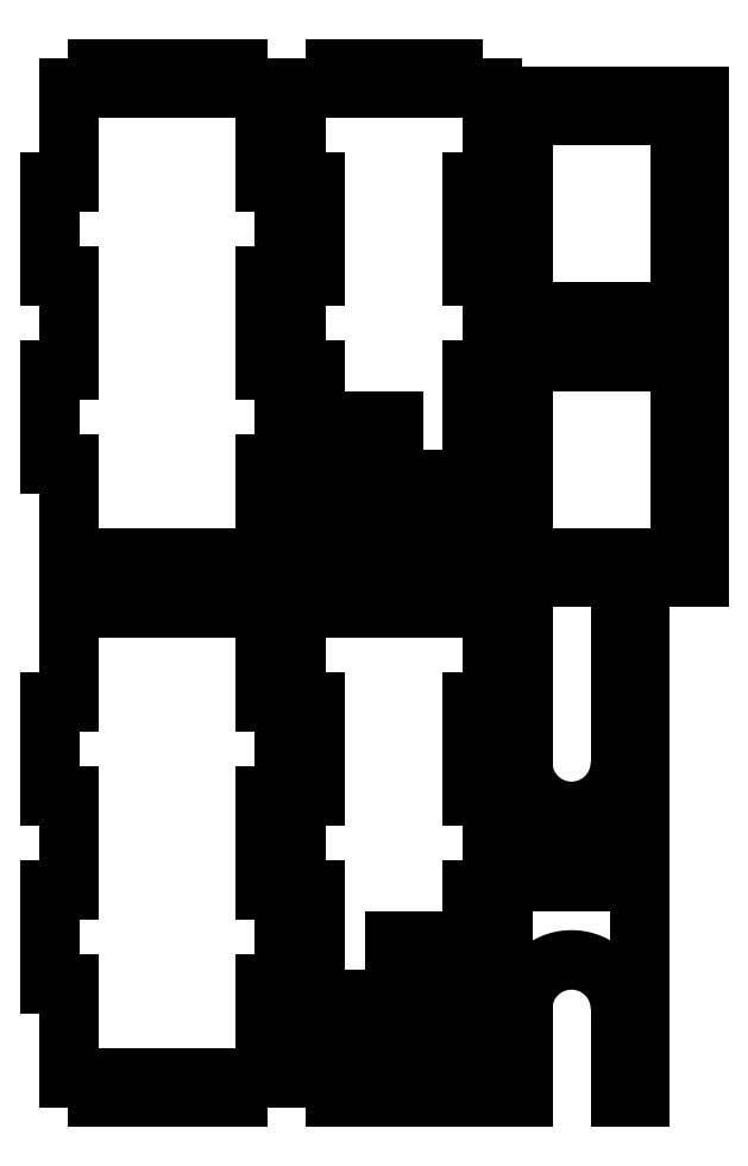
<metadata>
{"format":"dxf","ext":"dxf","renderer":"ezdxf+matplotlib","layout":"modelspace","background":"white","min_lineweight":24,"dpi":150}
</metadata>
<code>
0
SECTION
2
ENTITIES
0
LINE
8
VISIBLE
10
180.8
20
598.6
30
0
11
187.8
21
598.6
31
0
0
LINE
8
VISIBLE
10
187.8
20
603.5
30
0
11
187.8
21
598.6
31
0
0
LINE
8
VISIBLE
10
194.7
20
603.5
30
0
11
187.8
21
603.5
31
0
0
LINE
8
VISIBLE
10
194.7
20
543.5
30
0
11
194.7
21
603.5
31
0
0
LINE
8
VISIBLE
10
194.7
20
543.5
30
0
11
189.8
21
543.5
31
0
0
LINE
8
VISIBLE
10
189.8
20
566
30
0
11
189.8
21
543.5
31
0
0
ARC
8
VISIBLE
10
177.3
20
566
30
0
40
12.5
50
0
51
180
0
LINE
8
VISIBLE
10
164.8
20
566
30
0
11
164.8
21
543.5
31
0
0
LINE
8
VISIBLE
10
164.8
20
543.5
30
0
11
159.9
21
543.5
31
0
0
LINE
8
VISIBLE
10
159.9
20
543.5
30
0
11
159.9
21
603.5
31
0
0
LINE
8
VISIBLE
10
166.9
20
603.5
30
0
11
159.9
21
603.5
31
0
0
LINE
8
VISIBLE
10
166.9
20
598.6
30
0
11
173.8
21
598.6
31
0
0
LINE
8
VISIBLE
10
173.8
20
603.5
30
0
11
173.8
21
598.6
31
0
0
LINE
8
VISIBLE
10
180.8
20
603.5
30
0
11
180.8
21
598.6
31
0
0
LINE
8
VISIBLE
10
166.9
20
603.5
30
0
11
166.9
21
598.6
31
0
0
LINE
8
VISIBLE
10
180.8
20
603.5
30
0
11
173.8
21
603.5
31
0
0
LINE
8
VISIBLE
10
164.8
20
712.5
30
0
11
164.8
21
724.5
31
0
0
LINE
8
VISIBLE
10
159.9
20
724.5
30
0
11
164.8
21
724.5
31
0
0
LINE
8
VISIBLE
10
189.9
20
736.5
30
0
11
189.9
21
731.6
31
0
0
LINE
8
VISIBLE
10
199.9
20
736.5
30
0
11
199.9
21
731.6
31
0
0
LINE
8
VISIBLE
10
209.9
20
724.5
30
0
11
205
21
724.5
31
0
0
LINE
8
VISIBLE
10
205
20
724.5
30
0
11
205
21
712.5
31
0
0
LINE
8
VISIBLE
10
209.9
20
712.5
30
0
11
205
21
712.5
31
0
0
LINE
8
VISIBLE
10
209.9
20
700.5
30
0
11
205
21
700.5
31
0
0
LINE
8
VISIBLE
10
205
20
700.5
30
0
11
205
21
688.5
31
0
0
LINE
8
VISIBLE
10
209.9
20
688.5
30
0
11
205
21
688.5
31
0
0
LINE
8
VISIBLE
10
199.9
20
676.5
30
0
11
199.9
21
681.4
31
0
0
LINE
8
VISIBLE
10
199.9
20
681.4
30
0
11
189.9
21
681.4
31
0
0
LINE
8
VISIBLE
10
189.9
20
676.5
30
0
11
189.9
21
681.4
31
0
0
LINE
8
VISIBLE
10
179.9
20
676.5
30
0
11
179.9
21
681.4
31
0
0
LINE
8
VISIBLE
10
179.9
20
681.4
30
0
11
169.9
21
681.4
31
0
0
LINE
8
VISIBLE
10
169.9
20
676.5
30
0
11
169.9
21
681.4
31
0
0
LINE
8
VISIBLE
10
159.9
20
688.5
30
0
11
164.8
21
688.5
31
0
0
LINE
8
VISIBLE
10
164.8
20
688.5
30
0
11
164.8
21
700.5
31
0
0
LINE
8
VISIBLE
10
159.9
20
700.5
30
0
11
164.8
21
700.5
31
0
0
LINE
8
VISIBLE
10
159.9
20
712.5
30
0
11
164.8
21
712.5
31
0
0
LINE
8
VISIBLE
10
159.9
20
688.5
30
0
11
159.9
21
676.5
31
0
0
LINE
8
VISIBLE
10
209.9
20
676.5
30
0
11
199.9
21
676.5
31
0
0
LINE
8
VISIBLE
10
209.9
20
736.5
30
0
11
209.9
21
724.5
31
0
0
LINE
8
VISIBLE
10
169.9
20
736.5
30
0
11
159.9
21
736.5
31
0
0
LINE
8
VISIBLE
10
189.9
20
676.5
30
0
11
179.9
21
676.5
31
0
0
LINE
8
VISIBLE
10
169.9
20
676.5
30
0
11
159.9
21
676.5
31
0
0
LINE
8
VISIBLE
10
189.9
20
736.5
30
0
11
179.9
21
736.5
31
0
0
LINE
8
VISIBLE
10
209.9
20
736.5
30
0
11
199.9
21
736.5
31
0
0
LINE
8
VISIBLE
10
209.9
20
688.5
30
0
11
209.9
21
676.5
31
0
0
LINE
8
VISIBLE
10
159.9
20
736.5
30
0
11
159.9
21
724.5
31
0
0
LINE
8
VISIBLE
10
169.9
20
731.6
30
0
11
179.9
21
731.6
31
0
0
LINE
8
VISIBLE
10
159.9
20
712.5
30
0
11
159.9
21
700.5
31
0
0
LINE
8
VISIBLE
10
189.9
20
731.6
30
0
11
199.9
21
731.6
31
0
0
LINE
8
VISIBLE
10
169.9
20
736.5
30
0
11
169.9
21
731.6
31
0
0
LINE
8
VISIBLE
10
179.9
20
736.5
30
0
11
179.9
21
731.6
31
0
0
LINE
8
VISIBLE
10
209.9
20
712.5
30
0
11
209.9
21
700.5
31
0
0
LINE
8
VISIBLE
10
117
20
563.5
30
0
11
121.9
21
563.5
31
0
0
LINE
8
VISIBLE
10
121.9
20
568.4
30
0
11
121.9
21
563.5
31
0
0
LINE
8
VISIBLE
10
117
20
568.4
30
0
11
121.9
21
568.4
31
0
0
LINE
8
VISIBLE
10
117
20
563.5
30
0
11
117
21
568.4
31
0
0
LINE
8
VISIBLE
10
146.9
20
568.4
30
0
11
151.8
21
568.4
31
0
0
LINE
8
VISIBLE
10
146.9
20
568.4
30
0
11
146.9
21
563.5
31
0
0
LINE
8
VISIBLE
10
146.9
20
563.5
30
0
11
151.8
21
563.5
31
0
0
LINE
8
VISIBLE
10
151.8
20
563.5
30
0
11
151.8
21
568.4
31
0
0
LINE
8
VISIBLE
10
132
20
569.4
30
0
11
136.9
21
569.4
31
0
0
LINE
8
VISIBLE
10
132
20
562.5
30
0
11
132
21
569.4
31
0
0
LINE
8
VISIBLE
10
132
20
562.5
30
0
11
136.9
21
562.5
31
0
0
LINE
8
VISIBLE
10
136.9
20
548.6
30
0
11
136.9
21
555.5
31
0
0
LINE
8
VISIBLE
10
132
20
555.5
30
0
11
136.9
21
555.5
31
0
0
LINE
8
VISIBLE
10
132
20
548.6
30
0
11
132
21
555.5
31
0
0
LINE
8
VISIBLE
10
132
20
548.6
30
0
11
136.9
21
548.6
31
0
0
LINE
8
VISIBLE
10
136.9
20
576.4
30
0
11
136.9
21
583.4
31
0
0
LINE
8
VISIBLE
10
132
20
583.4
30
0
11
136.9
21
583.4
31
0
0
LINE
8
VISIBLE
10
132
20
576.4
30
0
11
132
21
583.4
31
0
0
LINE
8
VISIBLE
10
132
20
576.4
30
0
11
136.9
21
576.4
31
0
0
LINE
8
VISIBLE
10
111.8
20
620.5
30
0
11
111.8
21
644.5
31
0
0
LINE
8
VISIBLE
10
106.9
20
644.5
30
0
11
111.8
21
644.5
31
0
0
LINE
8
VISIBLE
10
116.9
20
668.6
30
0
11
106.9
21
668.6
31
0
0
LINE
8
VISIBLE
10
116.9
20
668.6
30
0
11
116.9
21
673.5
31
0
0
LINE
8
VISIBLE
10
126.9
20
668.6
30
0
11
126.9
21
673.5
31
0
0
LINE
8
VISIBLE
10
136.9
20
668.6
30
0
11
136.9
21
673.5
31
0
0
LINE
8
VISIBLE
10
146.9
20
668.6
30
0
11
146.9
21
673.5
31
0
0
LINE
8
VISIBLE
10
156.9
20
668.6
30
0
11
146.9
21
668.6
31
0
0
LINE
8
VISIBLE
10
156.9
20
644.5
30
0
11
152
21
644.5
31
0
0
LINE
8
VISIBLE
10
152
20
644.5
30
0
11
152
21
620.5
31
0
0
LINE
8
VISIBLE
10
156.9
20
620.5
30
0
11
152
21
620.5
31
0
0
LINE
8
VISIBLE
10
156.9
20
596.4
30
0
11
152
21
596.4
31
0
0
LINE
8
VISIBLE
10
152
20
596.4
30
0
11
152
21
572.4
31
0
0
LINE
8
VISIBLE
10
156.9
20
572.4
30
0
11
152
21
572.4
31
0
0
LINE
8
VISIBLE
10
146.9
20
548.4
30
0
11
156.9
21
548.4
31
0
0
LINE
8
VISIBLE
10
146.9
20
548.4
30
0
11
146.9
21
543.5
31
0
0
LINE
8
VISIBLE
10
146.9
20
543.5
30
0
11
136.9
21
543.5
31
0
0
LINE
8
VISIBLE
10
136.9
20
548.4
30
0
11
136.9
21
543.5
31
0
0
LINE
8
VISIBLE
10
126.9
20
548.4
30
0
11
136.9
21
548.4
31
0
0
LINE
8
VISIBLE
10
126.9
20
548.4
30
0
11
126.9
21
543.5
31
0
0
LINE
8
VISIBLE
10
126.9
20
543.5
30
0
11
116.9
21
543.5
31
0
0
LINE
8
VISIBLE
10
116.9
20
548.4
30
0
11
116.9
21
543.5
31
0
0
LINE
8
VISIBLE
10
106.9
20
548.4
30
0
11
116.9
21
548.4
31
0
0
LINE
8
VISIBLE
10
106.9
20
572.4
30
0
11
106.9
21
548.4
31
0
0
LINE
8
VISIBLE
10
106.9
20
572.4
30
0
11
111.8
21
572.4
31
0
0
LINE
8
VISIBLE
10
111.8
20
572.4
30
0
11
111.8
21
596.4
31
0
0
LINE
8
VISIBLE
10
106.9
20
596.4
30
0
11
111.8
21
596.4
31
0
0
LINE
8
VISIBLE
10
106.9
20
620.5
30
0
11
111.8
21
620.5
31
0
0
LINE
8
VISIBLE
10
156.9
20
668.6
30
0
11
156.9
21
644.5
31
0
0
LINE
8
VISIBLE
10
146.9
20
673.5
30
0
11
136.9
21
673.5
31
0
0
LINE
8
VISIBLE
10
126.9
20
673.5
30
0
11
116.9
21
673.5
31
0
0
LINE
8
VISIBLE
10
156.9
20
620.5
30
0
11
156.9
21
596.4
31
0
0
LINE
8
VISIBLE
10
106.9
20
620.5
30
0
11
106.9
21
596.4
31
0
0
LINE
8
VISIBLE
10
106.9
20
668.6
30
0
11
106.9
21
644.5
31
0
0
LINE
8
VISIBLE
10
156.9
20
572.4
30
0
11
156.9
21
548.4
31
0
0
LINE
8
VISIBLE
10
136.9
20
668.6
30
0
11
126.9
21
668.6
31
0
0
LINE
8
VISIBLE
10
136.9
20
562.5
30
0
11
136.9
21
569.4
31
0
0
LINE
8
VISIBLE
10
205
20
763.5
30
0
11
205
21
751.5
31
0
0
LINE
8
VISIBLE
10
209.9
20
751.5
30
0
11
205
21
751.5
31
0
0
LINE
8
VISIBLE
10
199.9
20
739.5
30
0
11
209.9
21
739.5
31
0
0
LINE
8
VISIBLE
10
199.9
20
739.5
30
0
11
199.9
21
744.4
31
0
0
LINE
8
VISIBLE
10
199.9
20
744.4
30
0
11
189.9
21
744.4
31
0
0
LINE
8
VISIBLE
10
189.9
20
739.5
30
0
11
189.9
21
744.4
31
0
0
LINE
8
VISIBLE
10
179.9
20
739.5
30
0
11
189.9
21
739.5
31
0
0
LINE
8
VISIBLE
10
179.9
20
739.5
30
0
11
179.9
21
744.4
31
0
0
LINE
8
VISIBLE
10
179.9
20
744.4
30
0
11
169.9
21
744.4
31
0
0
LINE
8
VISIBLE
10
169.9
20
739.5
30
0
11
169.9
21
744.4
31
0
0
LINE
8
VISIBLE
10
159.9
20
739.5
30
0
11
169.9
21
739.5
31
0
0
LINE
8
VISIBLE
10
159.9
20
751.5
30
0
11
159.9
21
739.5
31
0
0
LINE
8
VISIBLE
10
159.9
20
751.5
30
0
11
164.8
21
751.5
31
0
0
LINE
8
VISIBLE
10
164.8
20
751.5
30
0
11
164.8
21
763.5
31
0
0
LINE
8
VISIBLE
10
159.9
20
763.5
30
0
11
164.8
21
763.5
31
0
0
LINE
8
VISIBLE
10
159.9
20
775.5
30
0
11
159.9
21
763.5
31
0
0
LINE
8
VISIBLE
10
159.9
20
775.5
30
0
11
164.8
21
775.5
31
0
0
LINE
8
VISIBLE
10
164.8
20
775.5
30
0
11
164.8
21
787.5
31
0
0
LINE
8
VISIBLE
10
159.9
20
787.5
30
0
11
164.8
21
787.5
31
0
0
LINE
8
VISIBLE
10
159.9
20
799.5
30
0
11
159.9
21
787.5
31
0
0
LINE
8
VISIBLE
10
159.9
20
799.5
30
0
11
169.9
21
799.5
31
0
0
LINE
8
VISIBLE
10
169.9
20
799.5
30
0
11
169.9
21
794.6
31
0
0
LINE
8
VISIBLE
10
169.9
20
794.6
30
0
11
179.9
21
794.6
31
0
0
LINE
8
VISIBLE
10
179.9
20
799.5
30
0
11
179.9
21
794.6
31
0
0
LINE
8
VISIBLE
10
179.9
20
799.5
30
0
11
189.9
21
799.5
31
0
0
LINE
8
VISIBLE
10
189.9
20
799.5
30
0
11
189.9
21
794.6
31
0
0
LINE
8
VISIBLE
10
189.9
20
794.6
30
0
11
199.9
21
794.6
31
0
0
LINE
8
VISIBLE
10
199.9
20
799.5
30
0
11
199.9
21
794.6
31
0
0
LINE
8
VISIBLE
10
199.9
20
799.5
30
0
11
209.9
21
799.5
31
0
0
LINE
8
VISIBLE
10
209.9
20
799.5
30
0
11
209.9
21
787.5
31
0
0
LINE
8
VISIBLE
10
209.9
20
787.5
30
0
11
205
21
787.5
31
0
0
LINE
8
VISIBLE
10
205
20
787.5
30
0
11
205
21
775.5
31
0
0
LINE
8
VISIBLE
10
209.9
20
775.5
30
0
11
205
21
775.5
31
0
0
LINE
8
VISIBLE
10
209.9
20
763.5
30
0
11
205
21
763.5
31
0
0
LINE
8
VISIBLE
10
209.9
20
775.5
30
0
11
209.9
21
763.5
31
0
0
LINE
8
VISIBLE
10
209.9
20
751.5
30
0
11
209.9
21
739.5
31
0
0
LINE
8
VISIBLE
10
91.92
20
676.5
30
0
11
91.92
21
681.4
31
0
0
LINE
8
VISIBLE
10
91.92
20
676.5
30
0
11
79.92
21
676.5
31
0
0
LINE
8
VISIBLE
10
79.92
20
676.5
30
0
11
79.92
21
681.4
31
0
0
LINE
8
VISIBLE
10
79.92
20
681.4
30
0
11
67.92
21
681.4
31
0
0
LINE
8
VISIBLE
10
67.92
20
676.5
30
0
11
67.92
21
681.4
31
0
0
LINE
8
VISIBLE
10
67.92
20
676.5
30
0
11
55.92
21
676.5
31
0
0
LINE
8
VISIBLE
10
55.92
20
676.5
30
0
11
55.92
21
681.4
31
0
0
LINE
8
VISIBLE
10
55.92
20
681.4
30
0
11
48.82
21
681.4
31
0
0
LINE
8
VISIBLE
10
48.82
20
681.4
30
0
11
48.82
21
705.4
31
0
0
LINE
8
VISIBLE
10
43.92
20
705.4
30
0
11
48.82
21
705.4
31
0
0
LINE
8
VISIBLE
10
43.92
20
729.4
30
0
11
43.92
21
705.4
31
0
0
LINE
8
VISIBLE
10
43.92
20
729.4
30
0
11
48.82
21
729.4
31
0
0
LINE
8
VISIBLE
10
48.82
20
729.4
30
0
11
48.82
21
753.5
31
0
0
LINE
8
VISIBLE
10
43.92
20
753.5
30
0
11
48.82
21
753.5
31
0
0
LINE
8
VISIBLE
10
43.92
20
777.5
30
0
11
43.92
21
753.5
31
0
0
LINE
8
VISIBLE
10
43.92
20
777.5
30
0
11
48.82
21
777.5
31
0
0
LINE
8
VISIBLE
10
48.82
20
777.5
30
0
11
48.82
21
801.6
31
0
0
LINE
8
VISIBLE
10
48.82
20
801.6
30
0
11
55.92
21
801.6
31
0
0
LINE
8
VISIBLE
10
55.92
20
806.5
30
0
11
55.92
21
801.6
31
0
0
LINE
8
VISIBLE
10
67.92
20
806.5
30
0
11
55.92
21
806.5
31
0
0
LINE
8
VISIBLE
10
67.92
20
806.5
30
0
11
67.92
21
801.6
31
0
0
LINE
8
VISIBLE
10
67.92
20
801.6
30
0
11
79.92
21
801.6
31
0
0
LINE
8
VISIBLE
10
79.92
20
806.5
30
0
11
79.92
21
801.6
31
0
0
LINE
8
VISIBLE
10
91.92
20
806.5
30
0
11
79.92
21
806.5
31
0
0
LINE
8
VISIBLE
10
91.92
20
806.5
30
0
11
91.92
21
801.6
31
0
0
LINE
8
VISIBLE
10
91.92
20
801.6
30
0
11
99.02
21
801.6
31
0
0
LINE
8
VISIBLE
10
99.02
20
801.6
30
0
11
99.02
21
777.5
31
0
0
LINE
8
VISIBLE
10
103.9
20
777.5
30
0
11
99.02
21
777.5
31
0
0
LINE
8
VISIBLE
10
103.9
20
753.5
30
0
11
99.02
21
753.5
31
0
0
LINE
8
VISIBLE
10
99.02
20
753.5
30
0
11
99.02
21
729.4
31
0
0
LINE
8
VISIBLE
10
103.9
20
729.4
30
0
11
99.02
21
729.4
31
0
0
LINE
8
VISIBLE
10
103.9
20
705.4
30
0
11
99.02
21
705.4
31
0
0
LINE
8
VISIBLE
10
99.02
20
705.4
30
0
11
99.02
21
681.4
31
0
0
LINE
8
VISIBLE
10
99.02
20
681.4
30
0
11
91.92
21
681.4
31
0
0
LINE
8
VISIBLE
10
103.9
20
729.4
30
0
11
103.9
21
705.4
31
0
0
LINE
8
VISIBLE
10
103.9
20
777.5
30
0
11
103.9
21
753.5
31
0
0
LINE
8
VISIBLE
10
173.8
20
611.4
30
0
11
166.9
21
611.4
31
0
0
LINE
8
VISIBLE
10
166.9
20
606.5
30
0
11
166.9
21
611.4
31
0
0
LINE
8
VISIBLE
10
159.9
20
606.5
30
0
11
166.9
21
606.5
31
0
0
LINE
8
VISIBLE
10
159.9
20
606.5
30
0
11
159.9
21
666.5
31
0
0
LINE
8
VISIBLE
10
164.8
20
666.5
30
0
11
164.8
21
629
31
0
0
ARC
8
VISIBLE
10
177.3
20
629
30
0
40
12.5
50
180
51
2e-16
0
LINE
8
VISIBLE
10
189.8
20
666.5
30
0
11
189.8
21
629
31
0
0
LINE
8
VISIBLE
10
189.8
20
666.5
30
0
11
194.7
21
666.5
31
0
0
LINE
8
VISIBLE
10
194.7
20
606.5
30
0
11
194.7
21
666.5
31
0
0
LINE
8
VISIBLE
10
187.8
20
606.5
30
0
11
187.8
21
611.4
31
0
0
LINE
8
VISIBLE
10
187.8
20
611.4
30
0
11
180.8
21
611.4
31
0
0
LINE
8
VISIBLE
10
180.8
20
606.5
30
0
11
180.8
21
611.4
31
0
0
LINE
8
VISIBLE
10
173.8
20
606.5
30
0
11
173.8
21
611.4
31
0
0
LINE
8
VISIBLE
10
159.9
20
666.5
30
0
11
164.8
21
666.5
31
0
0
LINE
8
VISIBLE
10
187.8
20
606.5
30
0
11
194.7
21
606.5
31
0
0
LINE
8
VISIBLE
10
173.8
20
606.5
30
0
11
180.8
21
606.5
31
0
0
LINE
8
VISIBLE
10
99.02
20
620.5
30
0
11
103.9
21
620.5
31
0
0
LINE
8
VISIBLE
10
99.02
20
596.4
30
0
11
99.02
21
620.5
31
0
0
LINE
8
VISIBLE
10
99.02
20
596.4
30
0
11
103.9
21
596.4
31
0
0
LINE
8
VISIBLE
10
99.02
20
572.4
30
0
11
103.9
21
572.4
31
0
0
LINE
8
VISIBLE
10
99.02
20
548.4
30
0
11
99.02
21
572.4
31
0
0
LINE
8
VISIBLE
10
91.92
20
548.4
30
0
11
91.92
21
543.5
31
0
0
LINE
8
VISIBLE
10
91.92
20
543.5
30
0
11
79.92
21
543.5
31
0
0
LINE
8
VISIBLE
10
67.92
20
548.4
30
0
11
79.92
21
548.4
31
0
0
LINE
8
VISIBLE
10
67.92
20
548.4
30
0
11
67.92
21
543.5
31
0
0
LINE
8
VISIBLE
10
67.92
20
543.5
30
0
11
55.92
21
543.5
31
0
0
LINE
8
VISIBLE
10
55.92
20
548.4
30
0
11
55.92
21
543.5
31
0
0
LINE
8
VISIBLE
10
48.82
20
548.4
30
0
11
55.92
21
548.4
31
0
0
LINE
8
VISIBLE
10
48.82
20
572.4
30
0
11
48.82
21
548.4
31
0
0
LINE
8
VISIBLE
10
48.82
20
572.4
30
0
11
43.92
21
572.4
31
0
0
LINE
8
VISIBLE
10
43.92
20
572.4
30
0
11
43.92
21
596.4
31
0
0
LINE
8
VISIBLE
10
48.82
20
596.4
30
0
11
43.92
21
596.4
31
0
0
LINE
8
VISIBLE
10
48.82
20
620.5
30
0
11
48.82
21
596.4
31
0
0
LINE
8
VISIBLE
10
48.82
20
620.5
30
0
11
43.92
21
620.5
31
0
0
LINE
8
VISIBLE
10
43.92
20
620.5
30
0
11
43.92
21
644.5
31
0
0
LINE
8
VISIBLE
10
48.82
20
644.5
30
0
11
43.92
21
644.5
31
0
0
LINE
8
VISIBLE
10
48.82
20
668.6
30
0
11
48.82
21
644.5
31
0
0
LINE
8
VISIBLE
10
55.92
20
668.6
30
0
11
48.82
21
668.6
31
0
0
LINE
8
VISIBLE
10
55.92
20
668.6
30
0
11
55.92
21
673.5
31
0
0
LINE
8
VISIBLE
10
67.92
20
673.5
30
0
11
55.92
21
673.5
31
0
0
LINE
8
VISIBLE
10
67.92
20
668.6
30
0
11
67.92
21
673.5
31
0
0
LINE
8
VISIBLE
10
79.92
20
668.6
30
0
11
67.92
21
668.6
31
0
0
LINE
8
VISIBLE
10
79.92
20
668.6
30
0
11
79.92
21
673.5
31
0
0
LINE
8
VISIBLE
10
91.92
20
673.5
30
0
11
79.92
21
673.5
31
0
0
LINE
8
VISIBLE
10
91.92
20
668.6
30
0
11
91.92
21
673.5
31
0
0
LINE
8
VISIBLE
10
99.02
20
668.6
30
0
11
91.92
21
668.6
31
0
0
LINE
8
VISIBLE
10
99.02
20
644.5
30
0
11
99.02
21
668.6
31
0
0
LINE
8
VISIBLE
10
99.02
20
644.5
30
0
11
103.9
21
644.5
31
0
0
LINE
8
VISIBLE
10
91.92
20
548.4
30
0
11
99.02
21
548.4
31
0
0
LINE
8
VISIBLE
10
103.9
20
572.4
30
0
11
103.9
21
596.4
31
0
0
LINE
8
VISIBLE
10
103.9
20
620.5
30
0
11
103.9
21
644.5
31
0
0
LINE
8
VISIBLE
10
79.92
20
548.4
30
0
11
79.92
21
543.5
31
0
0
LINE
8
VISIBLE
10
152
20
729.4
30
0
11
152
21
705.4
31
0
0
LINE
8
VISIBLE
10
156.9
20
705.4
30
0
11
152
21
705.4
31
0
0
LINE
8
VISIBLE
10
156.9
20
681.4
30
0
11
146.9
21
681.4
31
0
0
LINE
8
VISIBLE
10
146.9
20
676.5
30
0
11
146.9
21
681.4
31
0
0
LINE
8
VISIBLE
10
136.9
20
676.5
30
0
11
146.9
21
676.5
31
0
0
LINE
8
VISIBLE
10
136.9
20
676.5
30
0
11
136.9
21
681.4
31
0
0
LINE
8
VISIBLE
10
136.9
20
681.4
30
0
11
126.9
21
681.4
31
0
0
LINE
8
VISIBLE
10
126.9
20
676.5
30
0
11
126.9
21
681.4
31
0
0
LINE
8
VISIBLE
10
116.9
20
676.5
30
0
11
126.9
21
676.5
31
0
0
LINE
8
VISIBLE
10
116.9
20
676.5
30
0
11
116.9
21
681.4
31
0
0
LINE
8
VISIBLE
10
116.9
20
681.4
30
0
11
106.9
21
681.4
31
0
0
LINE
8
VISIBLE
10
106.9
20
705.4
30
0
11
106.9
21
681.4
31
0
0
LINE
8
VISIBLE
10
106.9
20
705.4
30
0
11
111.8
21
705.4
31
0
0
LINE
8
VISIBLE
10
111.8
20
705.4
30
0
11
111.8
21
729.4
31
0
0
LINE
8
VISIBLE
10
106.9
20
729.4
30
0
11
111.8
21
729.4
31
0
0
LINE
8
VISIBLE
10
106.9
20
753.5
30
0
11
106.9
21
729.4
31
0
0
LINE
8
VISIBLE
10
106.9
20
753.5
30
0
11
111.8
21
753.5
31
0
0
LINE
8
VISIBLE
10
111.8
20
753.5
30
0
11
111.8
21
777.5
31
0
0
LINE
8
VISIBLE
10
106.9
20
777.5
30
0
11
111.8
21
777.5
31
0
0
LINE
8
VISIBLE
10
106.9
20
801.6
30
0
11
106.9
21
777.5
31
0
0
LINE
8
VISIBLE
10
106.9
20
801.6
30
0
11
116.9
21
801.6
31
0
0
LINE
8
VISIBLE
10
116.9
20
806.5
30
0
11
116.9
21
801.6
31
0
0
LINE
8
VISIBLE
10
116.9
20
806.5
30
0
11
126.9
21
806.5
31
0
0
LINE
8
VISIBLE
10
126.9
20
806.5
30
0
11
126.9
21
801.6
31
0
0
LINE
8
VISIBLE
10
126.9
20
801.6
30
0
11
136.9
21
801.6
31
0
0
LINE
8
VISIBLE
10
136.9
20
806.5
30
0
11
136.9
21
801.6
31
0
0
LINE
8
VISIBLE
10
136.9
20
806.5
30
0
11
146.9
21
806.5
31
0
0
LINE
8
VISIBLE
10
146.9
20
806.5
30
0
11
146.9
21
801.6
31
0
0
LINE
8
VISIBLE
10
146.9
20
801.6
30
0
11
156.9
21
801.6
31
0
0
LINE
8
VISIBLE
10
156.9
20
801.6
30
0
11
156.9
21
777.5
31
0
0
LINE
8
VISIBLE
10
156.9
20
777.5
30
0
11
152
21
777.5
31
0
0
LINE
8
VISIBLE
10
152
20
777.5
30
0
11
152
21
753.5
31
0
0
LINE
8
VISIBLE
10
156.9
20
753.5
30
0
11
152
21
753.5
31
0
0
LINE
8
VISIBLE
10
156.9
20
729.4
30
0
11
152
21
729.4
31
0
0
LINE
8
VISIBLE
10
131.9
20
686.5
30
0
11
131.9
21
681.6
31
0
0
LINE
8
VISIBLE
10
127
20
686.5
30
0
11
131.9
21
686.5
31
0
0
LINE
8
VISIBLE
10
127
20
686.5
30
0
11
127
21
681.6
31
0
0
LINE
8
VISIBLE
10
127
20
681.6
30
0
11
131.9
21
681.6
31
0
0
LINE
8
VISIBLE
10
127
20
711.5
30
0
11
131.9
21
711.5
31
0
0
LINE
8
VISIBLE
10
131.9
20
716.4
30
0
11
131.9
21
711.5
31
0
0
LINE
8
VISIBLE
10
127
20
716.4
30
0
11
131.9
21
716.4
31
0
0
LINE
8
VISIBLE
10
127
20
716.4
30
0
11
127
21
711.5
31
0
0
LINE
8
VISIBLE
10
132.9
20
696.5
30
0
11
132.9
21
701.4
31
0
0
LINE
8
VISIBLE
10
132.9
20
701.4
30
0
11
125.9
21
701.4
31
0
0
LINE
8
VISIBLE
10
125.9
20
696.5
30
0
11
125.9
21
701.4
31
0
0
LINE
8
VISIBLE
10
132.9
20
696.5
30
0
11
125.9
21
696.5
31
0
0
LINE
8
VISIBLE
10
119
20
696.5
30
0
11
119
21
701.4
31
0
0
LINE
8
VISIBLE
10
119
20
701.4
30
0
11
112
21
701.4
31
0
0
LINE
8
VISIBLE
10
112
20
696.5
30
0
11
112
21
701.4
31
0
0
LINE
8
VISIBLE
10
119
20
696.5
30
0
11
112
21
696.5
31
0
0
LINE
8
VISIBLE
10
146.8
20
696.5
30
0
11
146.8
21
701.4
31
0
0
LINE
8
VISIBLE
10
146.8
20
701.4
30
0
11
139.9
21
701.4
31
0
0
LINE
8
VISIBLE
10
139.9
20
696.5
30
0
11
139.9
21
701.4
31
0
0
LINE
8
VISIBLE
10
146.8
20
696.5
30
0
11
139.9
21
696.5
31
0
0
LINE
8
VISIBLE
10
156.9
20
753.5
30
0
11
156.9
21
729.4
31
0
0
LINE
8
VISIBLE
10
156.9
20
705.4
30
0
11
156.9
21
681.4
31
0
0
MTEXT
360
196
8
ANNOTATION_TEXT
10
126.9
20
528.6
30
0
40
3.5
41
0
71
     2
72
     1
1

7
ONSHAPE-STANDARD-VIEW-LABE
0
ENDSEC
0
EOF

</code>
